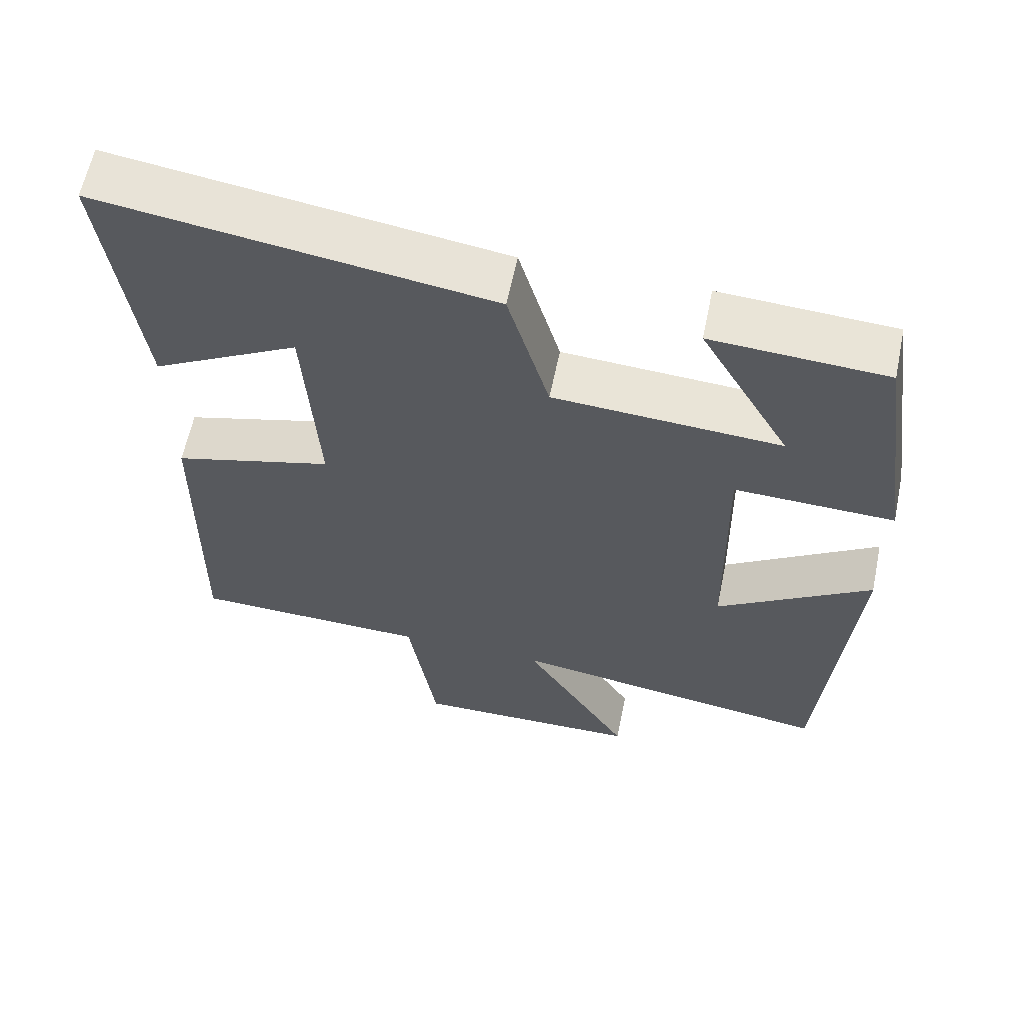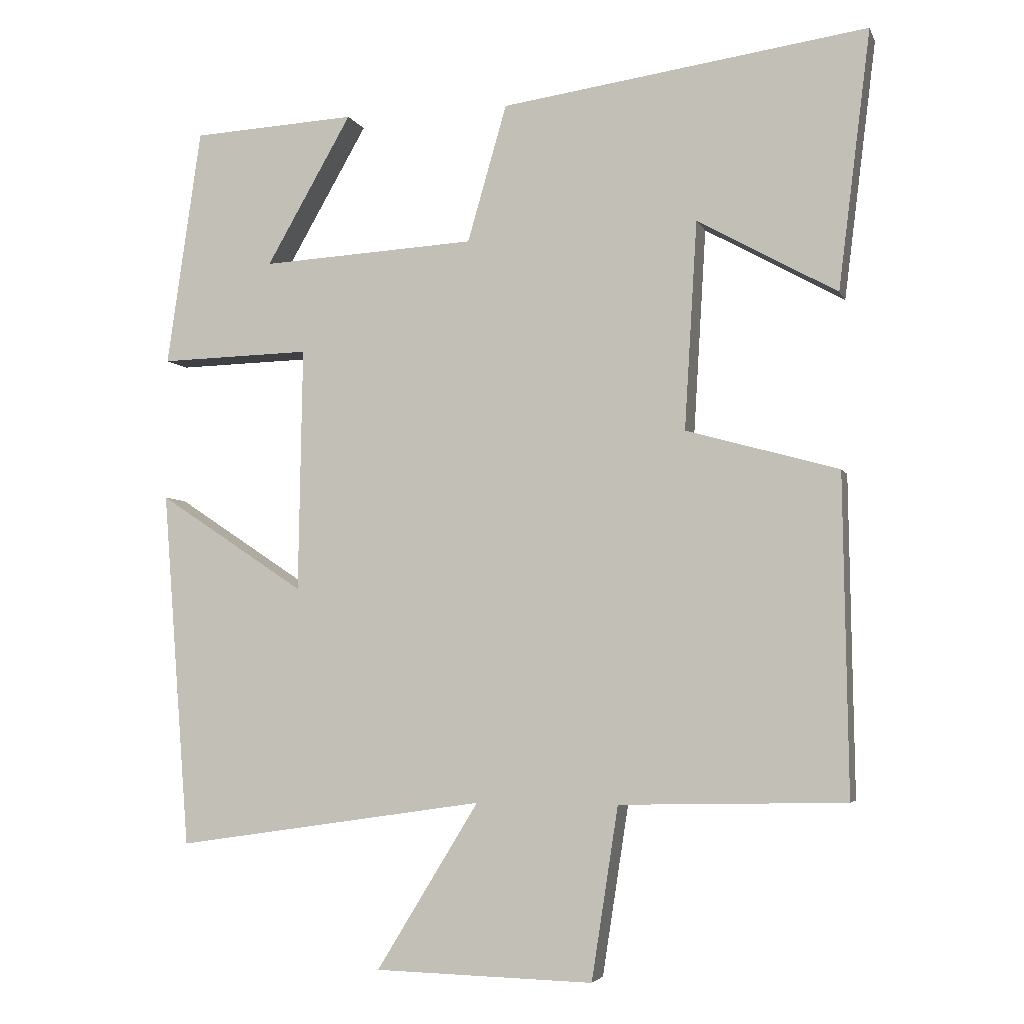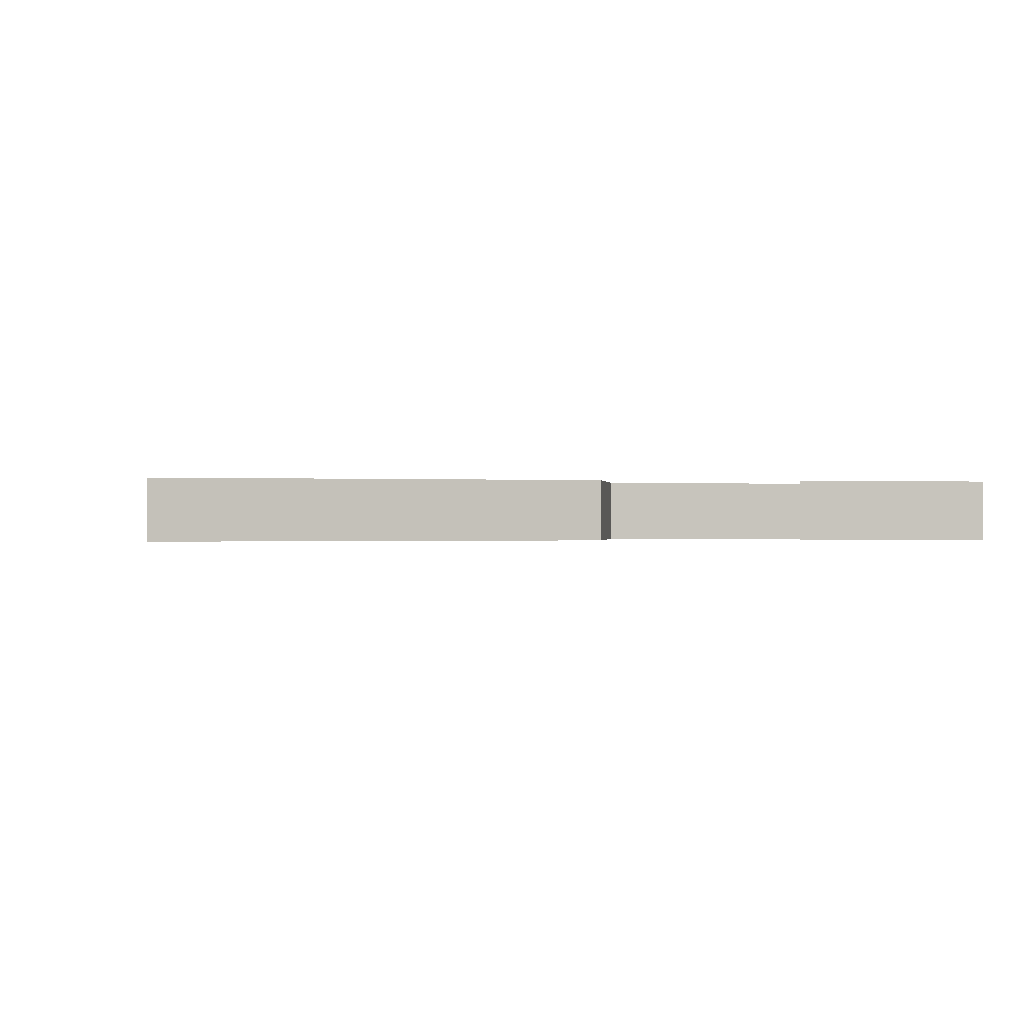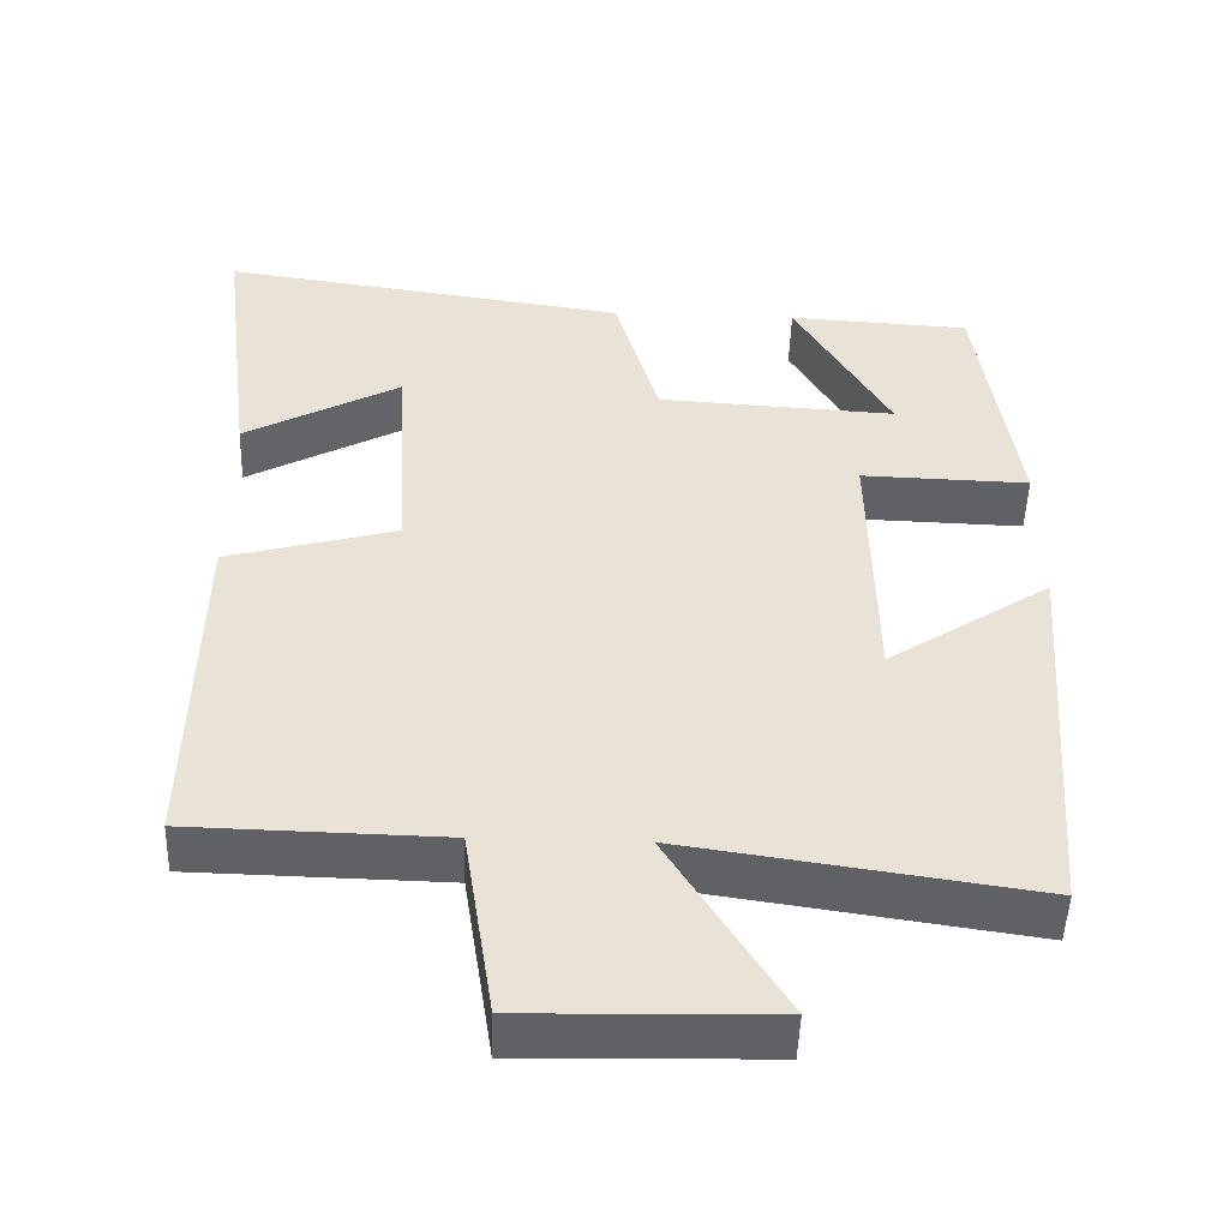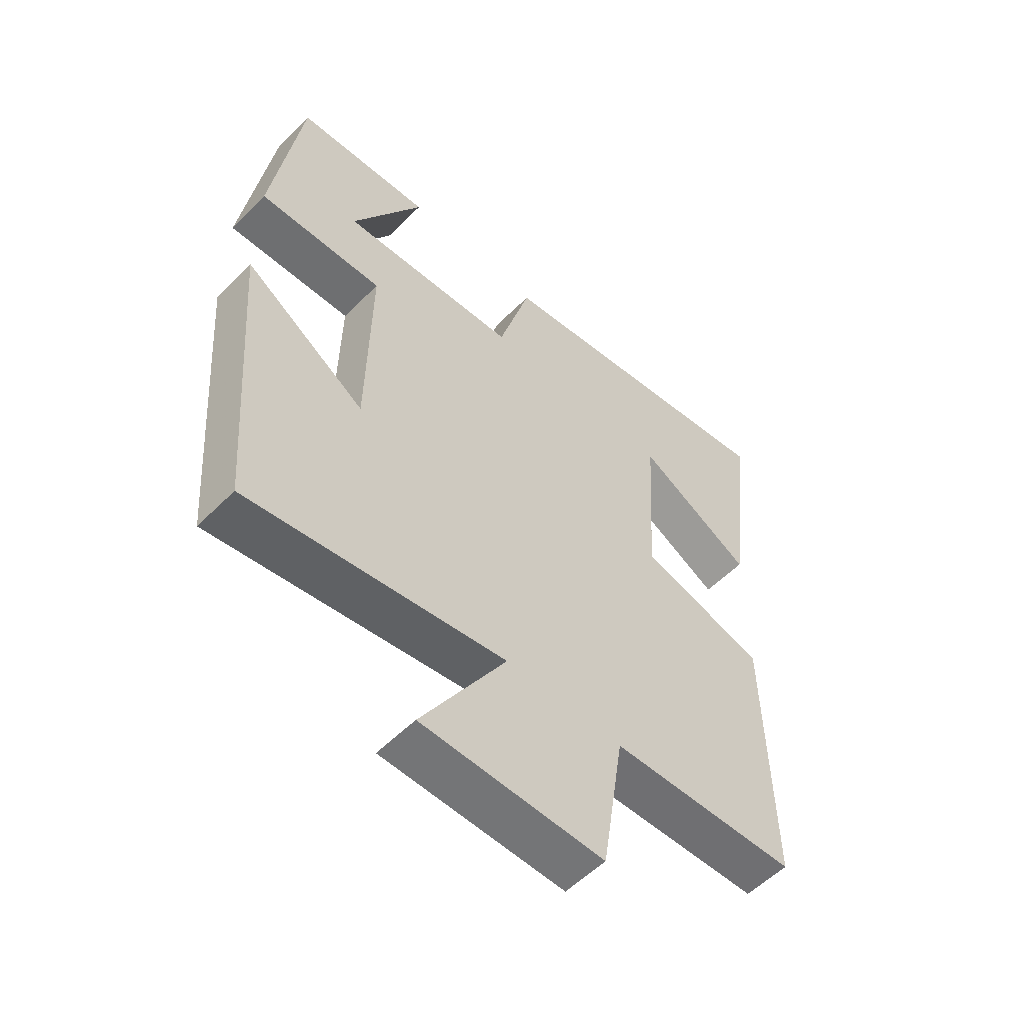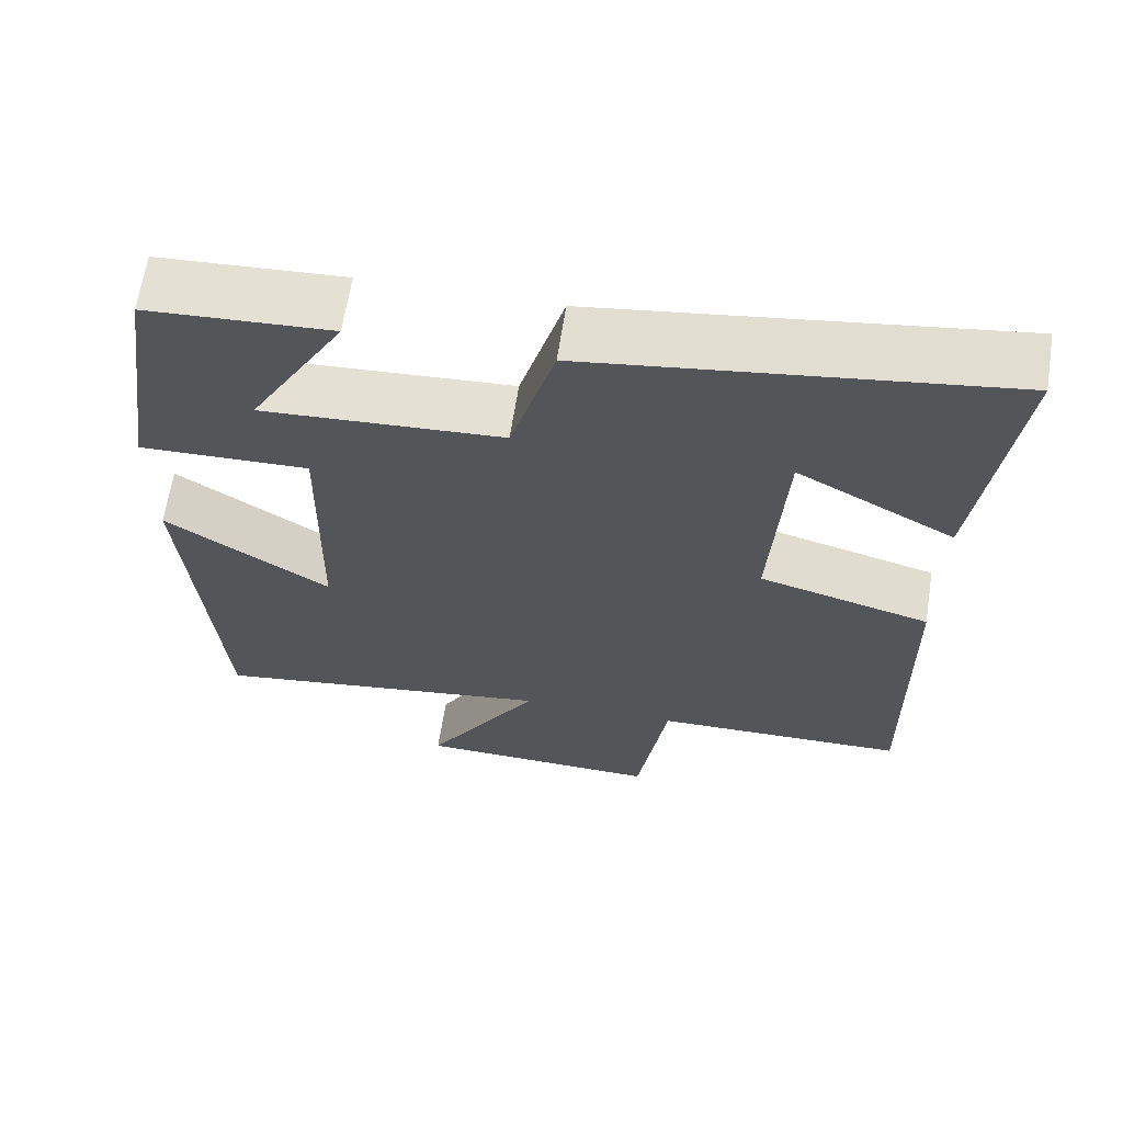
<metadata>
{"format":"obj","ext":"obj","renderer":"f3d","projection":"perspective","resolution":1024,"background":"white","views":[{"elev":61.4,"azim":11.7,"up":"+Z"},{"elev":-4.4,"azim":-164.9,"up":"+Z"},{"elev":-0.2,"azim":-10.2,"up":"+Y"},{"elev":-49.3,"azim":-1.9,"up":"+Z"},{"elev":-55.5,"azim":136.3,"up":"+Z"},{"elev":64.6,"azim":-171.2,"up":"+Z"}]}
</metadata>
<code>
v -0.507 0.07 -0.493
v -0.5 0.07 -0.039
v -0.283 0.07 0.021
v -0.301 0.07 0.317
v -0.5 0.07 0.207
v -0.546 0.07 0.575
v -0.023 0.07 0.5
v 0.033 0.07 0.305
v 0.339 0.07 0.287
v 0.217 0.07 0.5
v 0.451 0.07 0.487
v 0.5 0.07 0.148
v 0.285 0.07 0.154
v 0.291 0.07 -0.194
v 0.5 0.07 -0.056
v 0.461 0.07 -0.565
v 0.019 0.07 -0.5
v 0.165 0.07 -0.738
v -0.147 0.07 -0.746
v -0.185 0.07 -0.5
v -0.507 0 -0.493
v -0.5 0 -0.039
v -0.283 0 0.021
v -0.301 0 0.317
v -0.5 0 0.207
v -0.546 0 0.575
v -0.023 0 0.5
v 0.033 0 0.305
v 0.339 0 0.287
v 0.217 0 0.5
v 0.451 0 0.487
v 0.5 0 0.148
v 0.285 0 0.154
v 0.291 0 -0.194
v 0.5 0 -0.056
v 0.461 0 -0.565
v 0.019 0 -0.5
v 0.165 0 -0.738
v -0.147 0 -0.746
v -0.185 0 -0.5
f 17 18 19 20
f 17 20 1 2
f 14 15 16 17
f 13 14 17 2
f 11 12 13
f 9 10 11
f 9 11 13
f 8 9 13
f 6 7 8
f 4 5 6
f 4 6 8 13
f 13 2 3
f 3 4 13
f 40 39 38 37
f 22 21 40 37
f 37 36 35 34
f 22 37 34 33
f 33 32 31
f 31 30 29
f 33 31 29
f 33 29 28
f 28 27 26
f 26 25 24
f 33 28 26 24
f 23 22 33
f 33 24 23
f 1 21 22 2
f 2 22 23 3
f 3 23 24 4
f 4 24 25 5
f 5 25 26 6
f 6 26 27 7
f 7 27 28 8
f 8 28 29 9
f 9 29 30 10
f 10 30 31 11
f 11 31 32 12
f 12 32 33 13
f 13 33 34 14
f 14 34 35 15
f 15 35 36 16
f 16 36 37 17
f 17 37 38 18
f 18 38 39 19
f 19 39 40 20
f 20 40 21 1

</code>
